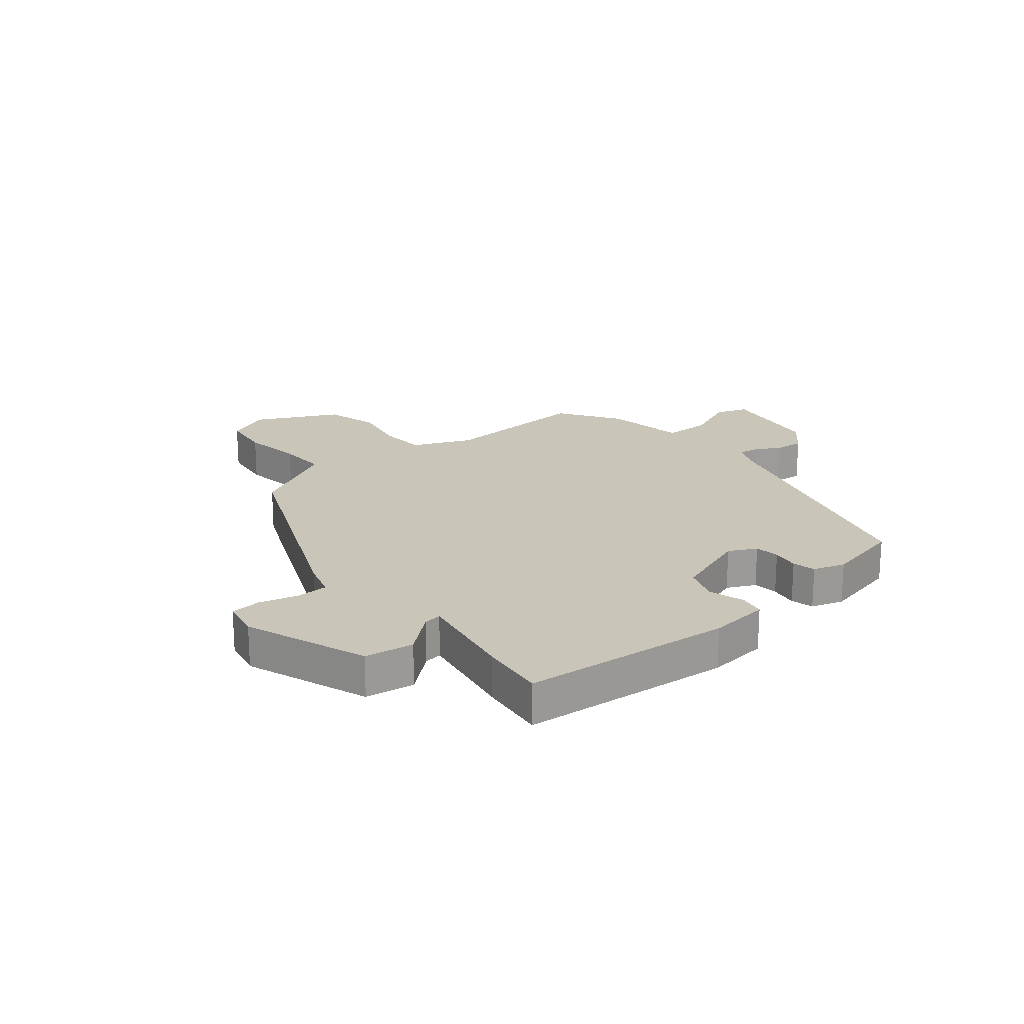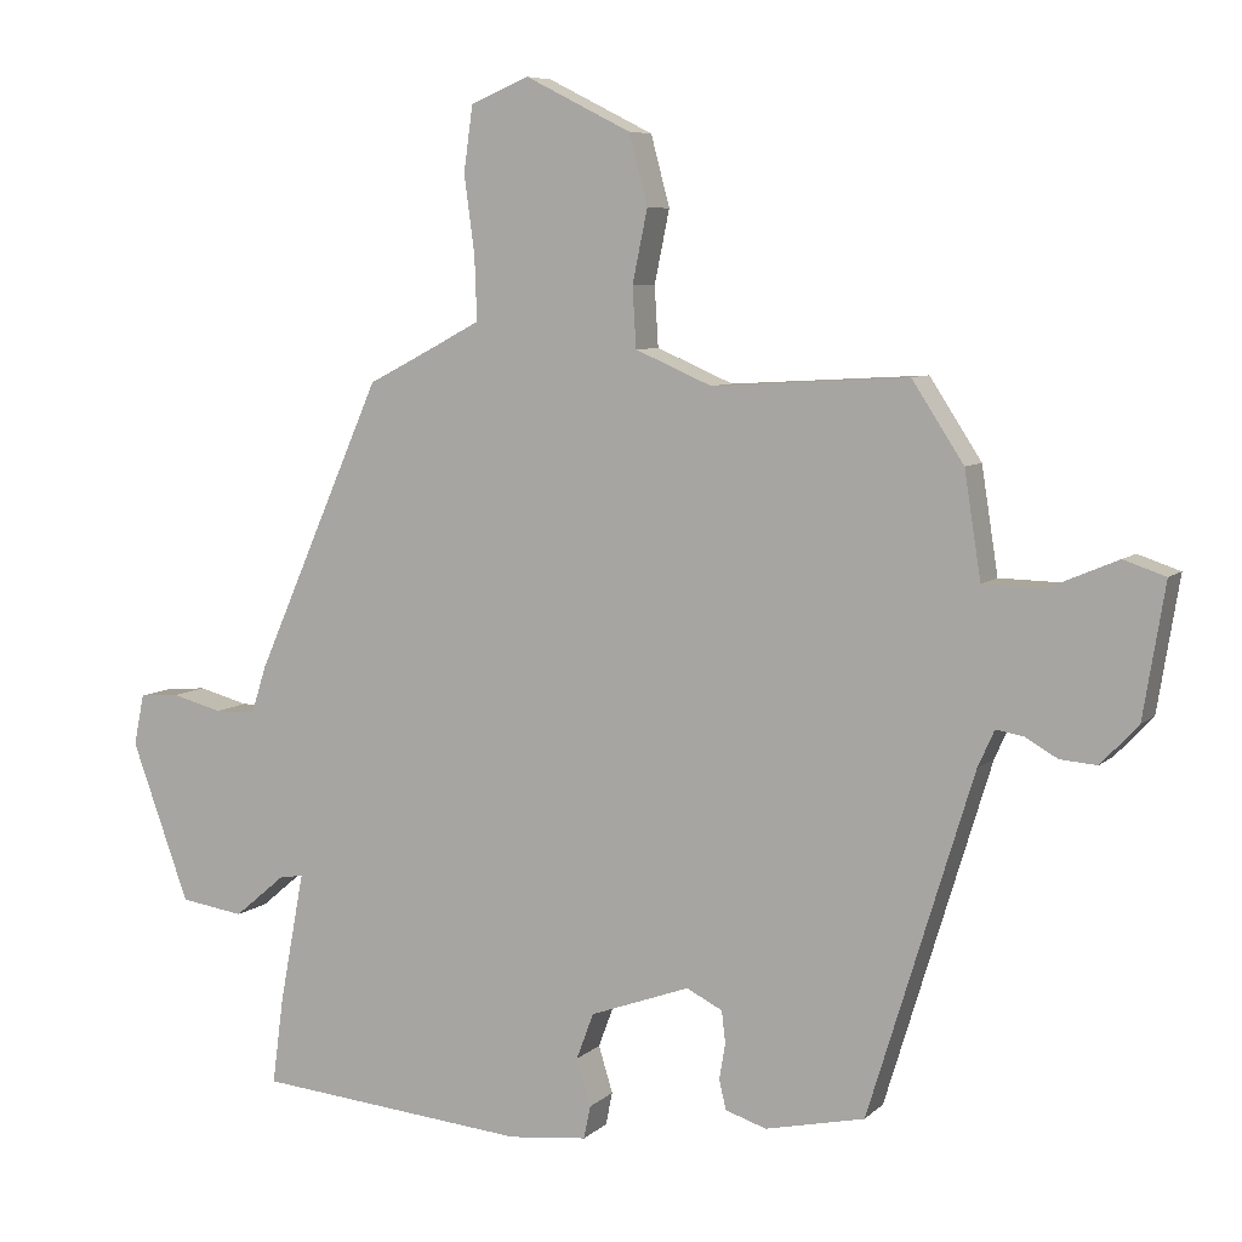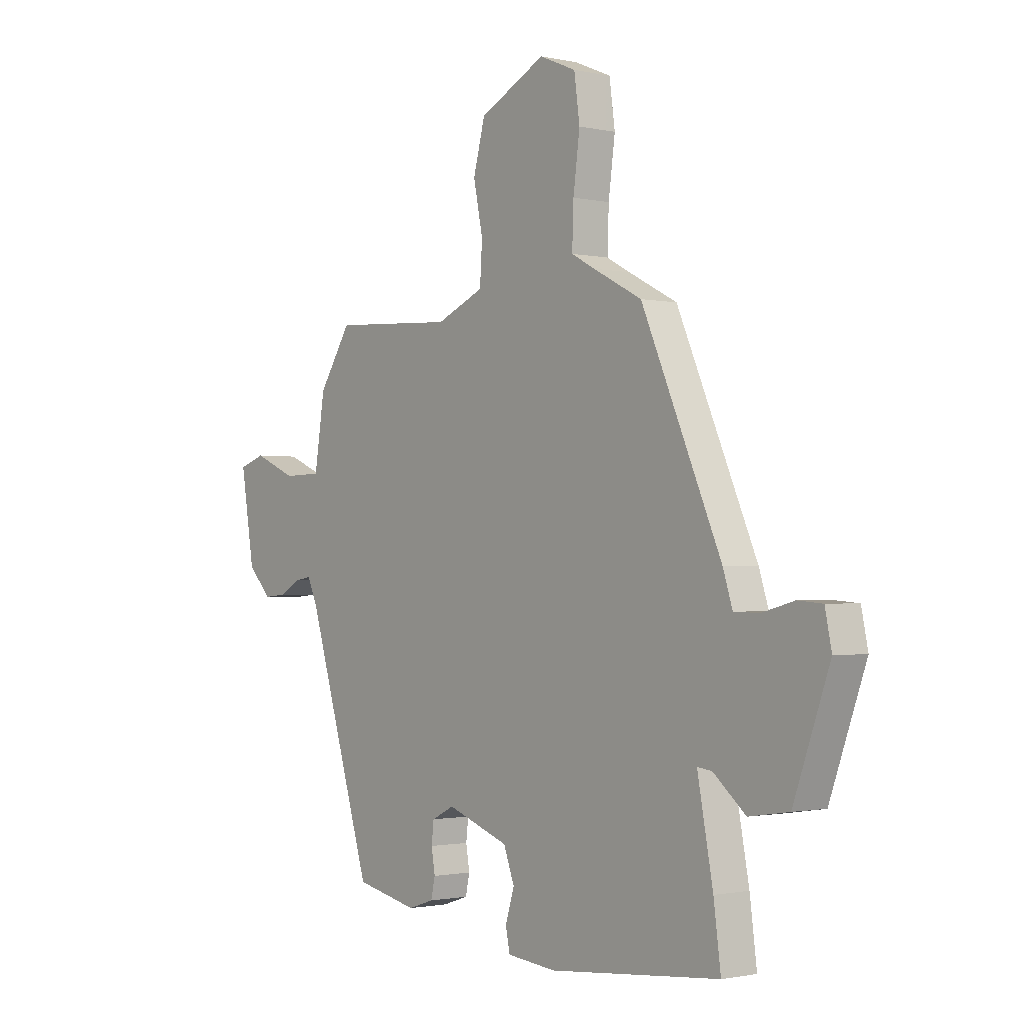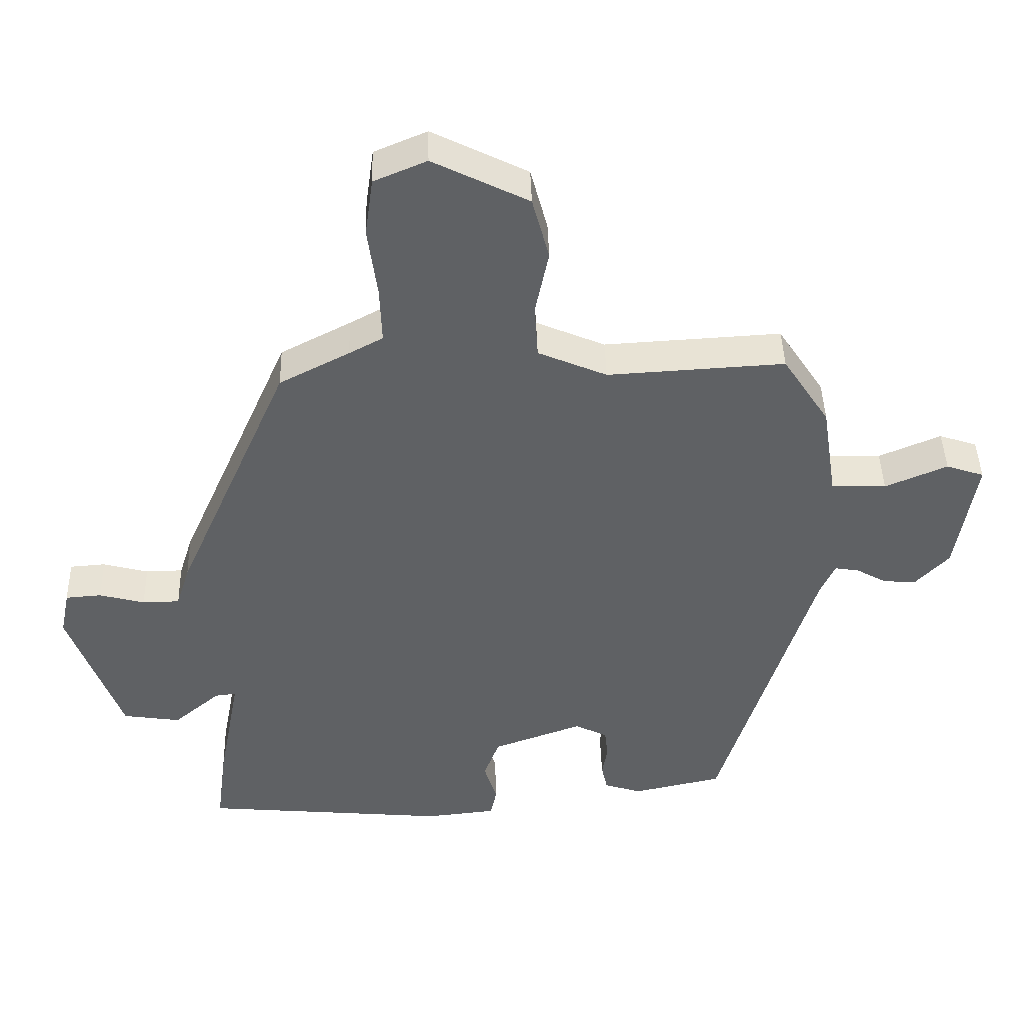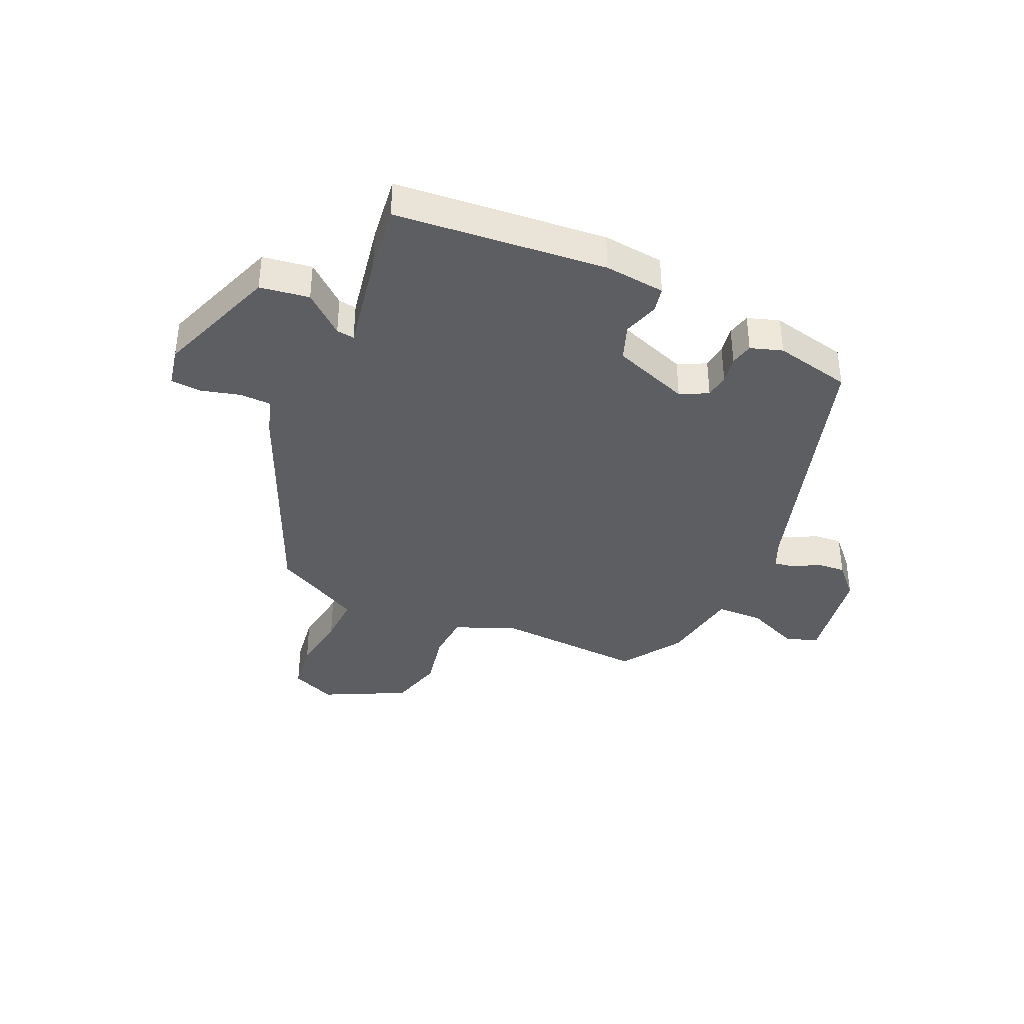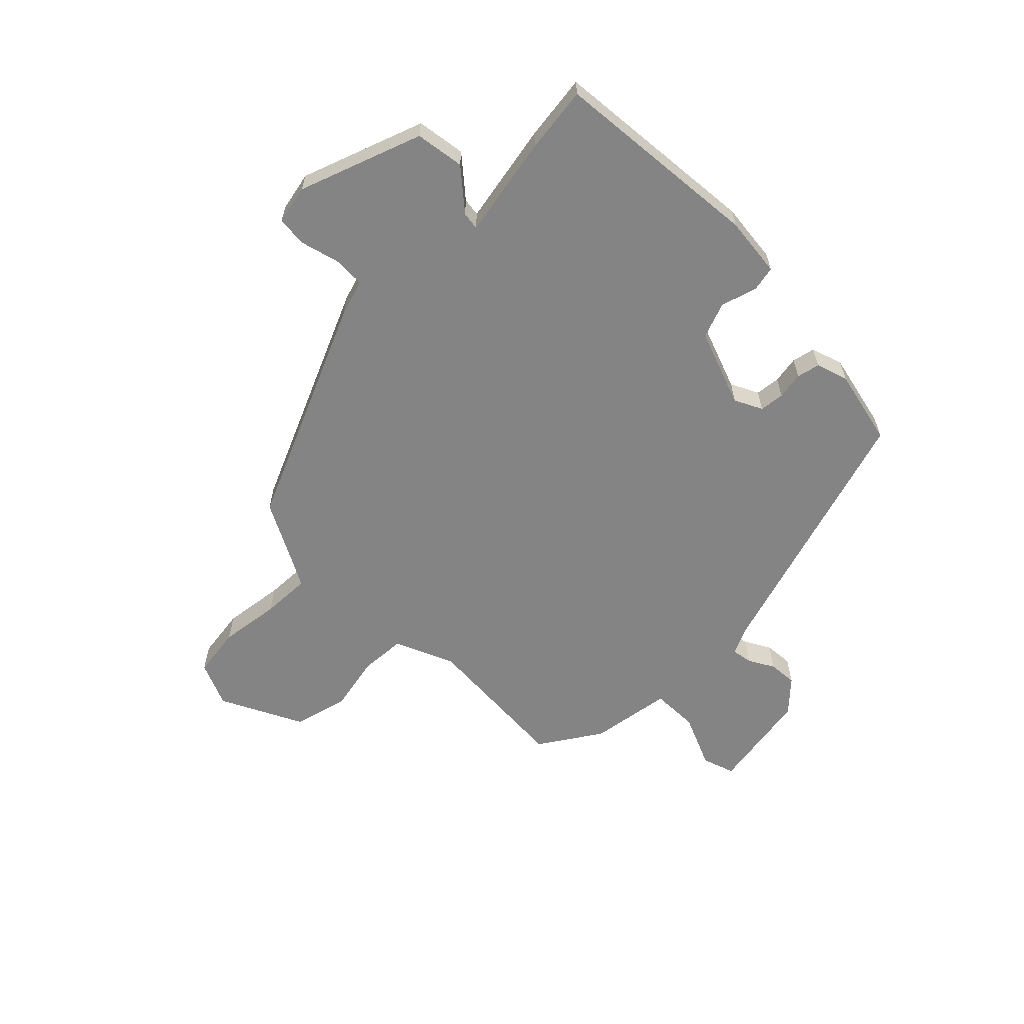
<metadata>
{"format":"obj","ext":"obj","renderer":"f3d","projection":"perspective","resolution":1024,"background":"white","views":[{"elev":20.6,"azim":140.3,"up":"+Y"},{"elev":7.0,"azim":-155.9,"up":"+Z"},{"elev":-1.3,"azim":51.2,"up":"+Z"},{"elev":43.3,"azim":178.4,"up":"+Z"},{"elev":-37.9,"azim":155.7,"up":"+Y"},{"elev":-61.5,"azim":134.8,"up":"+Y"}]}
</metadata>
<code>
v -0.414 0.07 0.477
v -0.152 0.07 0.462
v -0.05 0.07 0.506
v -0.045 0.07 0.586
v -0.065 0.07 0.683
v -0.04 0.07 0.777
v 0.101 0.07 0.848
v 0.179 0.07 0.815
v 0.191 0.07 0.728
v 0.177 0.07 0.623
v 0.174 0.07 0.539
v 0.224 0.07 0.512
v 0.328 0.07 0.458
v 0.498 0.07 0.071
v 0.518 0.07 0.008
v 0.573 0.07 0.007
v 0.64 0.07 0.025
v 0.693 0.07 0.021
v 0.707 0.07 -0.047
v 0.63 0.07 -0.26
v 0.545 0.07 -0.273
v 0.476 0.07 -0.215
v 0.445 0.07 -0.211
v 0.478 0.07 -0.387
v 0.493 0.07 -0.502
v 0.129 0.07 -0.536
v 0.024 0.07 -0.525
v 0.015 0.07 -0.481
v 0.034 0.07 -0.419
v 0.011 0.07 -0.357
v -0.122 0.07 -0.309
v -0.17 0.07 -0.333
v -0.175 0.07 -0.376
v -0.167 0.07 -0.423
v -0.176 0.07 -0.463
v -0.231 0.07 -0.481
v -0.364 0.07 -0.452
v -0.504 0.07 0.004
v -0.526 0.07 0.053
v -0.562 0.07 0.047
v -0.606 0.07 0.022
v -0.655 0.07 0.018
v -0.705 0.07 0.071
v -0.734 0.07 0.248
v -0.678 0.07 0.267
v -0.586 0.07 0.228
v -0.505 0.07 0.23
v -0.483 0.07 0.371
v -0.414 0 0.477
v -0.152 0 0.462
v -0.05 0 0.506
v -0.045 0 0.586
v -0.065 0 0.683
v -0.04 0 0.777
v 0.101 0 0.848
v 0.179 0 0.815
v 0.191 0 0.728
v 0.177 0 0.623
v 0.174 0 0.539
v 0.224 0 0.512
v 0.328 0 0.458
v 0.498 0 0.071
v 0.518 0 0.008
v 0.573 0 0.007
v 0.64 0 0.025
v 0.693 0 0.021
v 0.707 0 -0.047
v 0.63 0 -0.26
v 0.545 0 -0.273
v 0.476 0 -0.215
v 0.445 0 -0.211
v 0.478 0 -0.387
v 0.493 0 -0.502
v 0.129 0 -0.536
v 0.024 0 -0.525
v 0.015 0 -0.481
v 0.034 0 -0.419
v 0.011 0 -0.357
v -0.122 0 -0.309
v -0.17 0 -0.333
v -0.175 0 -0.376
v -0.167 0 -0.423
v -0.176 0 -0.463
v -0.231 0 -0.481
v -0.364 0 -0.452
v -0.504 0 0.004
v -0.526 0 0.053
v -0.562 0 0.047
v -0.606 0 0.022
v -0.655 0 0.018
v -0.705 0 0.071
v -0.734 0 0.248
v -0.678 0 0.267
v -0.586 0 0.228
v -0.505 0 0.23
v -0.483 0 0.371
f 47 48 1 2
f 44 45 46
f 43 44 46
f 42 43 46
f 41 42 46
f 40 41 46
f 39 40 46 47
f 47 2 3
f 39 47 3
f 38 39 3
f 36 37 38
f 35 36 38
f 34 35 38
f 33 34 38
f 32 33 38
f 31 32 38 3
f 27 28 29
f 26 27 29
f 25 26 29
f 24 25 29
f 23 24 29
f 23 29 30
f 20 21 22
f 19 20 22
f 18 19 22
f 17 18 22
f 16 17 22
f 15 16 22 23
f 30 31 3
f 23 30 3
f 15 23 3
f 14 15 3
f 13 14 3
f 12 13 3
f 8 9 10
f 7 8 10
f 6 7 10
f 5 6 10
f 4 5 10
f 11 12 3 4
f 4 10 11
f 50 49 96 95
f 94 93 92
f 94 92 91
f 94 91 90
f 94 90 89
f 94 89 88
f 95 94 88 87
f 51 50 95
f 51 95 87
f 51 87 86
f 86 85 84
f 86 84 83
f 86 83 82
f 86 82 81
f 86 81 80
f 51 86 80 79
f 77 76 75
f 77 75 74
f 77 74 73
f 77 73 72
f 77 72 71
f 78 77 71
f 70 69 68
f 70 68 67
f 70 67 66
f 70 66 65
f 70 65 64
f 71 70 64 63
f 51 79 78
f 51 78 71
f 51 71 63
f 51 63 62
f 51 62 61
f 51 61 60
f 58 57 56
f 58 56 55
f 58 55 54
f 58 54 53
f 58 53 52
f 52 51 60 59
f 59 58 52
f 1 49 50 2
f 2 50 51 3
f 3 51 52 4
f 4 52 53 5
f 5 53 54 6
f 6 54 55 7
f 7 55 56 8
f 8 56 57 9
f 9 57 58 10
f 10 58 59 11
f 11 59 60 12
f 12 60 61 13
f 13 61 62 14
f 14 62 63 15
f 15 63 64 16
f 16 64 65 17
f 17 65 66 18
f 18 66 67 19
f 19 67 68 20
f 20 68 69 21
f 21 69 70 22
f 22 70 71 23
f 23 71 72 24
f 24 72 73 25
f 25 73 74 26
f 26 74 75 27
f 27 75 76 28
f 28 76 77 29
f 29 77 78 30
f 30 78 79 31
f 31 79 80 32
f 32 80 81 33
f 33 81 82 34
f 34 82 83 35
f 35 83 84 36
f 36 84 85 37
f 37 85 86 38
f 38 86 87 39
f 39 87 88 40
f 40 88 89 41
f 41 89 90 42
f 42 90 91 43
f 43 91 92 44
f 44 92 93 45
f 45 93 94 46
f 46 94 95 47
f 47 95 96 48
f 48 96 49 1

</code>
